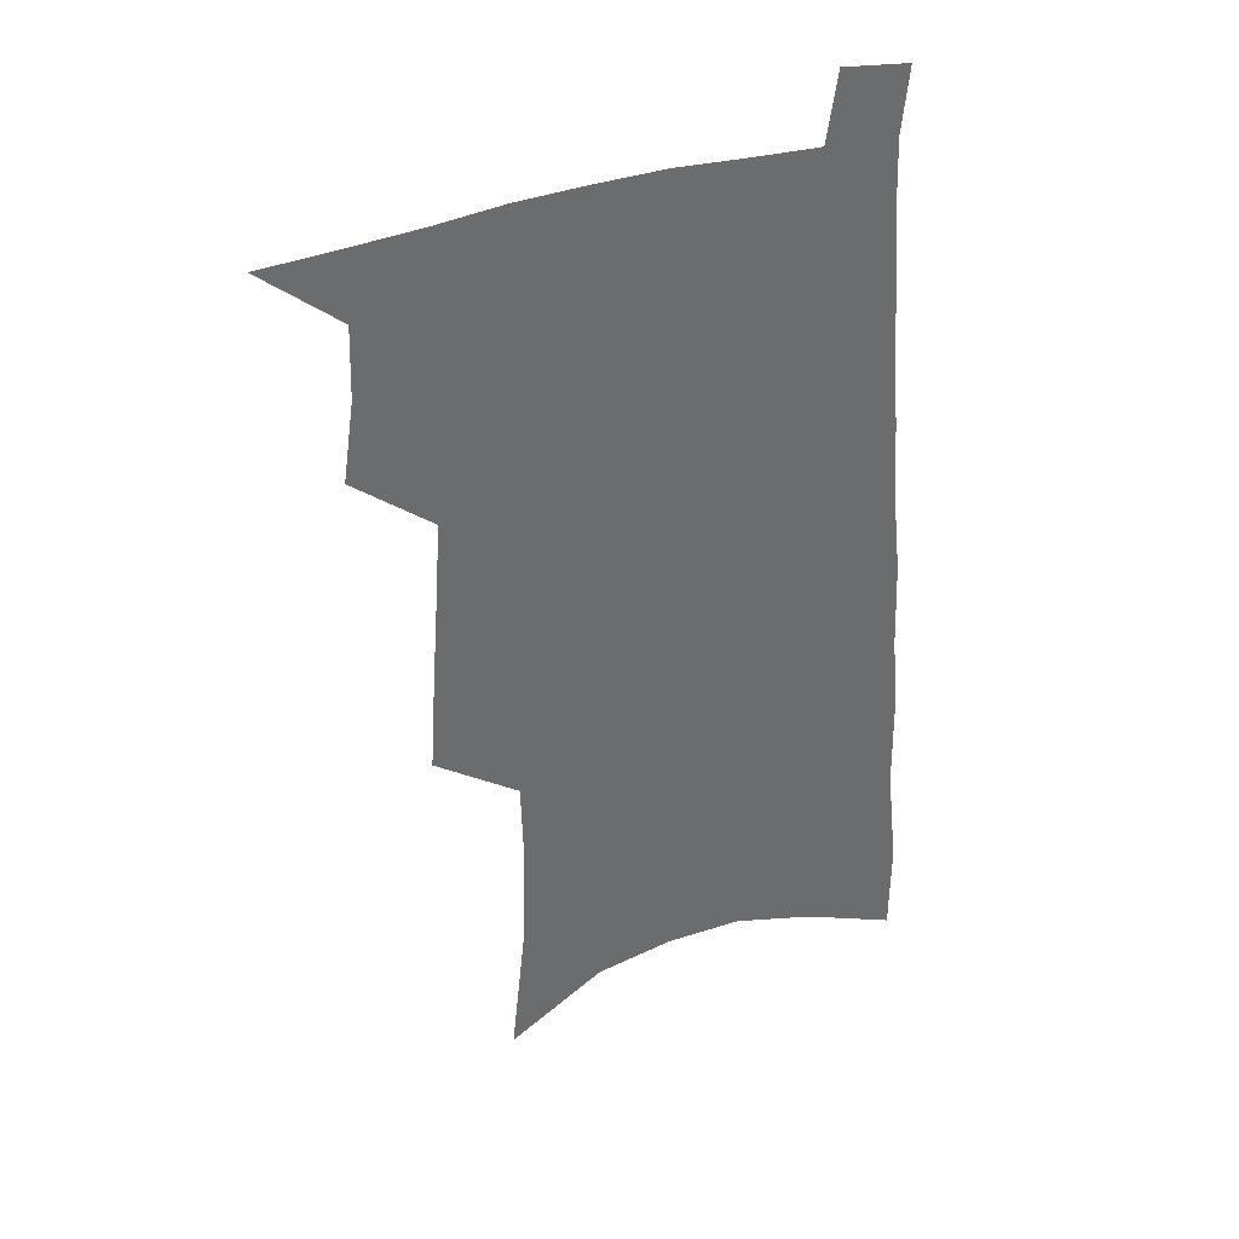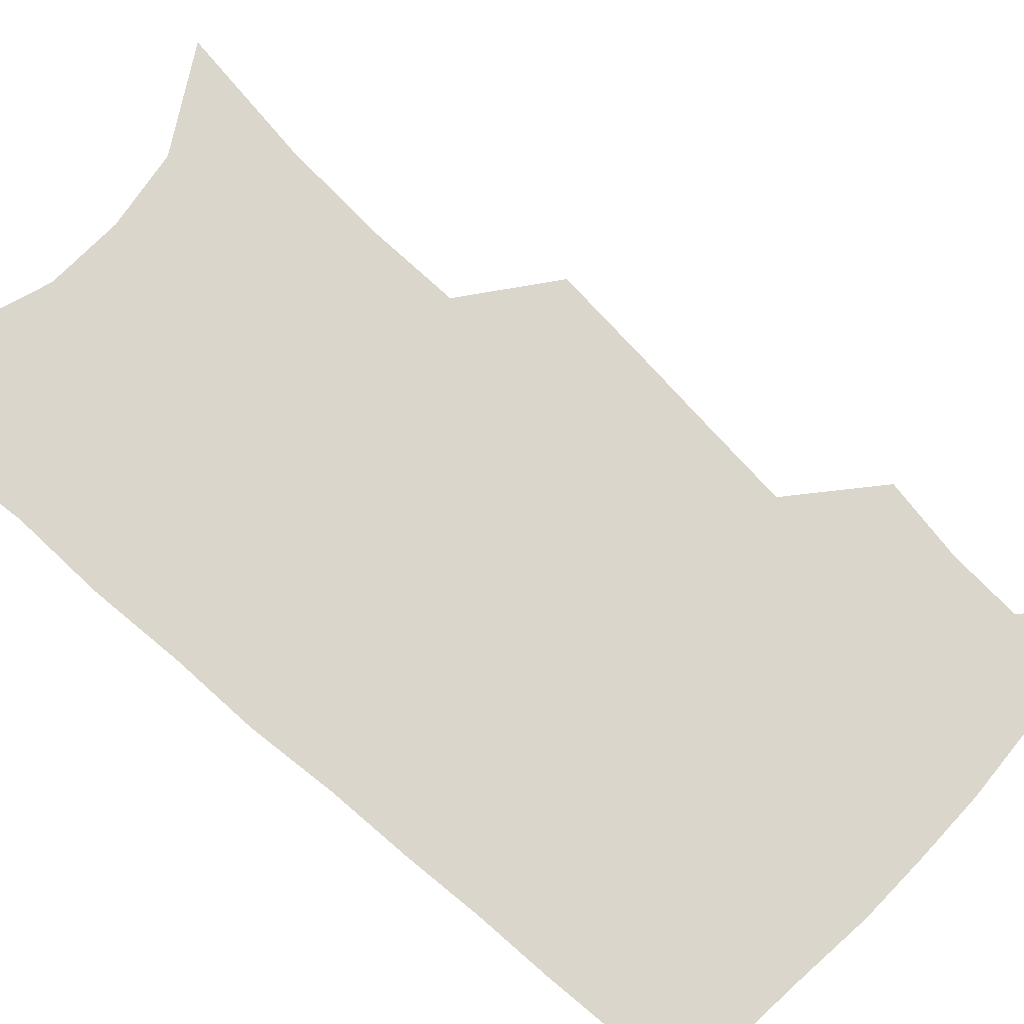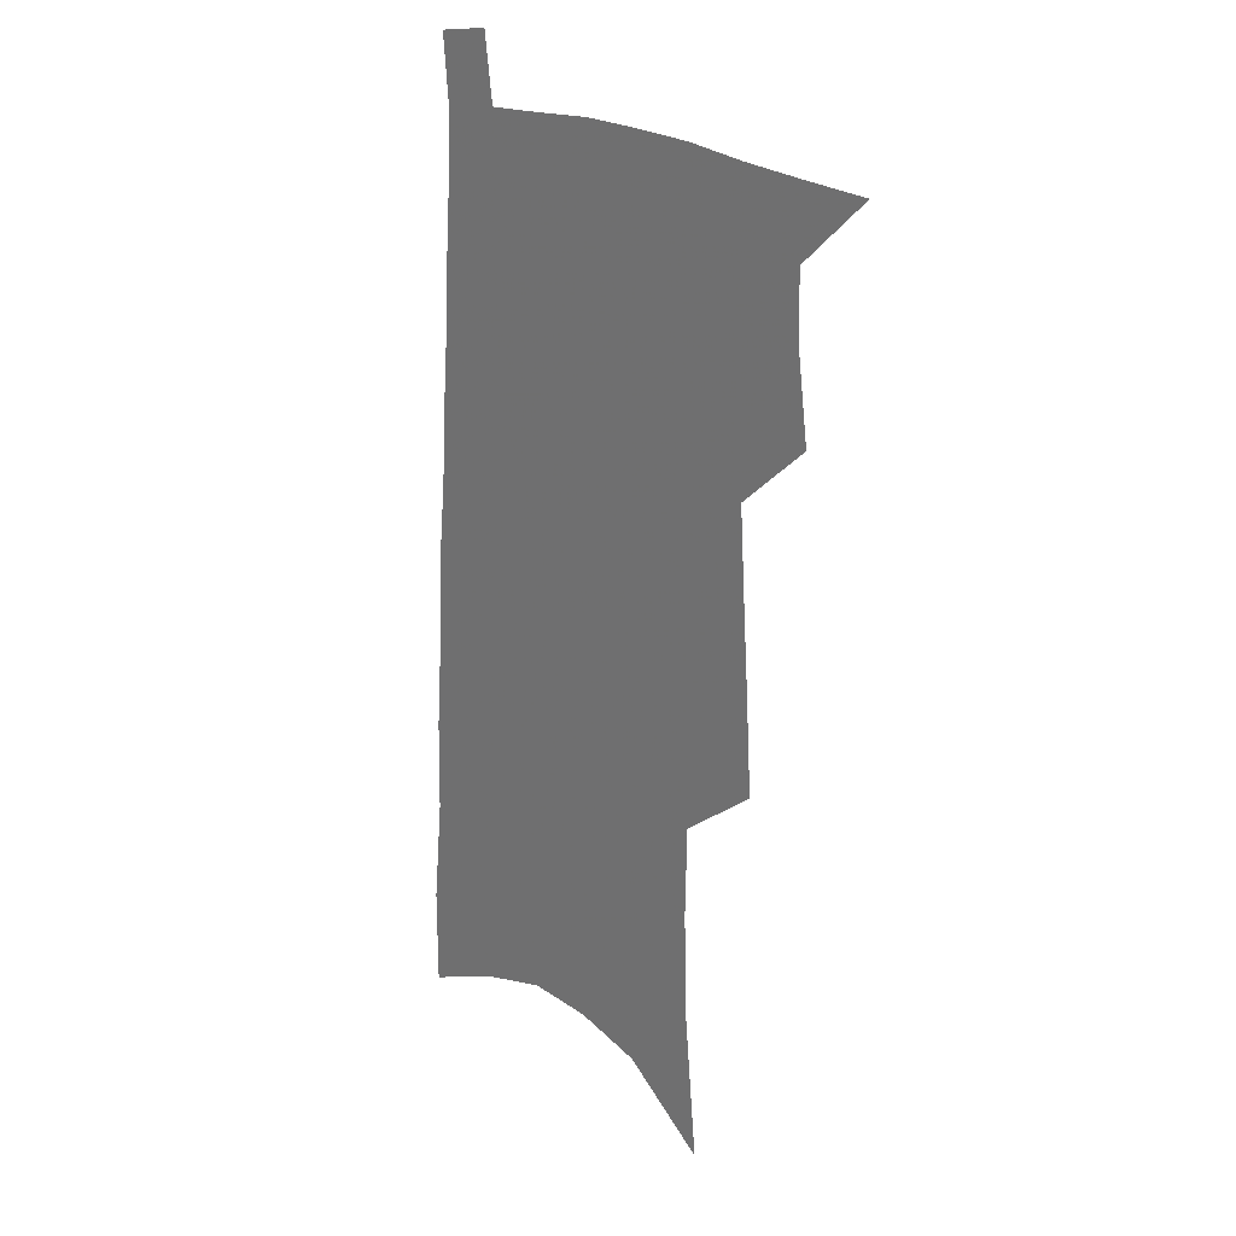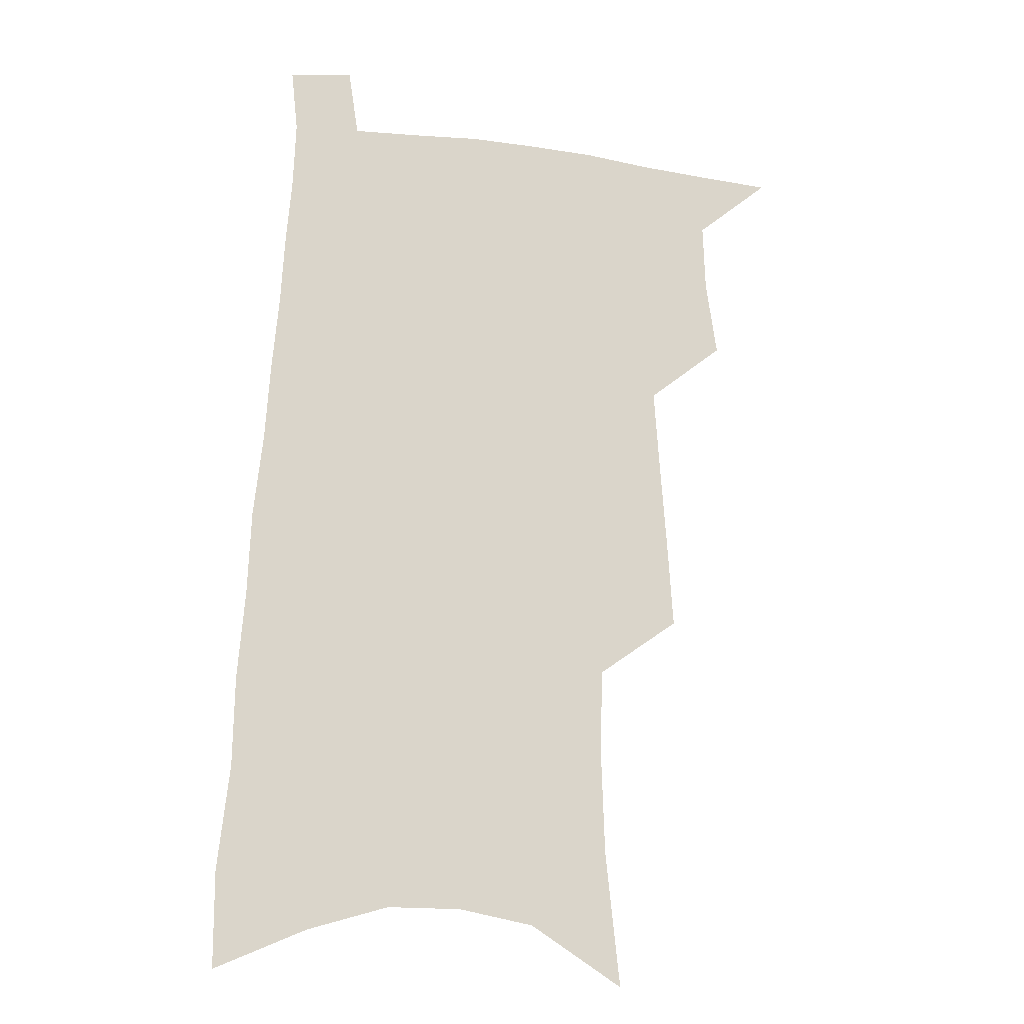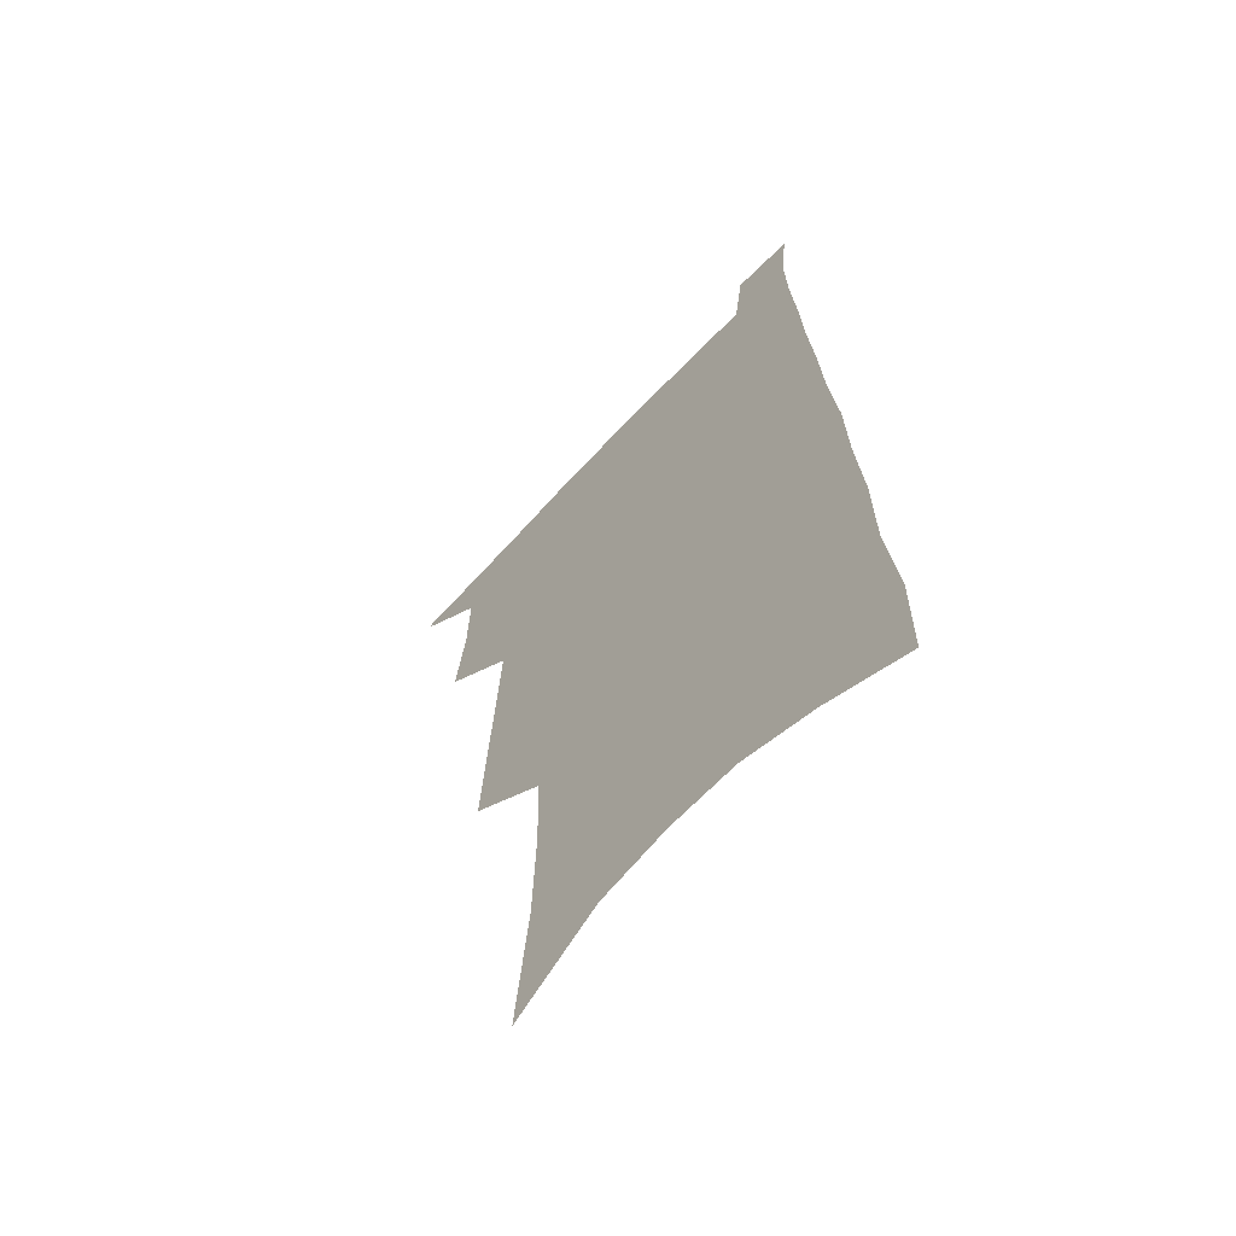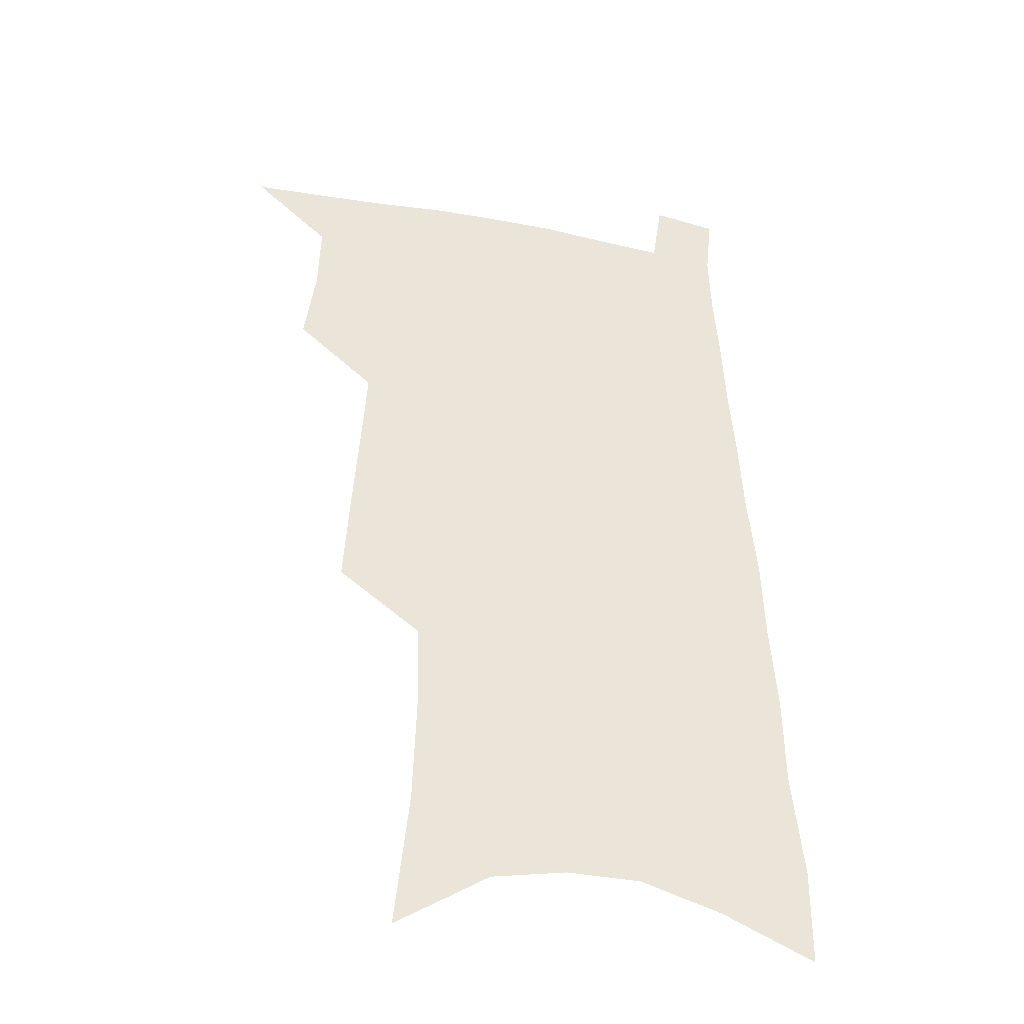
<metadata>
{"format":"obj","ext":"obj","renderer":"f3d","projection":"perspective","resolution":1024,"background":"white","views":[{"elev":38.0,"azim":-22.4,"up":"+Y"},{"elev":73.5,"azim":134.4,"up":"+Z"},{"elev":20.3,"azim":-128.4,"up":"+Y"},{"elev":-17.0,"azim":165.1,"up":"+Y"},{"elev":-63.4,"azim":47.4,"up":"+Y"},{"elev":-37.3,"azim":-14.4,"up":"+Y"}]}
</metadata>
<code>
v 494.7 528.9 0
v 518.7 447.7 0
v 523 477.7 0
v 523.8 504.4 0
v 523.6 530.4 0
v 541.6 323.1 0
v 543.9 358.6 0
v 546.3 392.3 0
v 548.4 423.7 0
v 550.5 453 0
v 552.9 480.9 0
v 552.1 506.3 0
v 550.2 532 0
v 567.4 173.8 0
v 572.9 226.4 0
v 574.2 266.6 0
v 573.3 300.3 0
v 576.5 339.1 0
v 577.2 371.1 0
v 577.9 401.4 0
v 578.8 430.1 0
v 579.4 457.1 0
v 579.9 482.8 0
v 579.3 507.4 0
v 576.2 534.5 0
v 603.4 196.9 0
v 603.8 238.6 0
v 603.2 274.5 0
v 603.4 310.8 0
v 604.6 346.8 0
v 604.2 375.7 0
v 605.1 406.8 0
v 604.9 433 0
v 604.9 458.8 0
v 605.1 483.9 0
v 604.5 508.5 0
v 602.5 535.4 0
v 632.6 202.4 0
v 631.8 243.2 0
v 631 278.9 0
v 630.4 314.3 0
v 630.1 347.1 0
v 629.8 377 0
v 629.8 406.1 0
v 629.6 434.4 0
v 629.6 459.7 0
v 629.6 484.3 0
v 629.7 508.7 0
v 628.5 535.6 0
v 661.3 202.4 0
v 659.7 241.2 0
v 658.4 277.7 0
v 657 312.9 0
v 655.7 346.4 0
v 655.1 376.7 0
v 654.9 404.9 0
v 654.5 432.6 0
v 654.4 458.6 0
v 654 484.5 0
v 654.4 508.9 0
v 655.3 533.9 0
v 692.7 193.1 0
v 689.6 234.2 0
v 687.5 271.5 0
v 685.1 307.6 0
v 683.4 340.7 0
v 683 370.9 0
v 681.6 401 0
v 680.7 429.4 0
v 680.1 456.6 0
v 679.1 483.1 0
v 679.3 508 0
v 680.6 532.6 0
v 684.5 558.7 0
v 728.2 177.6 0
v 728.4 214.4 0
v 724.1 254.9 0
v 723.5 289.6 0
v 720.7 324.8 0
v 719.5 357.1 0
v 716 390 0
v 714.1 420.3 0
v 711.5 449.9 0
v 710 477.8 0
v 707.8 505.1 0
v 706.9 531 0
v 709.5 555.5 0
f 4 5 1
f 9 10 2
f 2 10 3
f 10 11 3
f 3 11 4
f 11 12 4
f 4 12 5
f 12 13 5
f 17 18 6
f 6 18 7
f 18 19 7
f 7 19 8
f 19 20 8
f 8 20 9
f 20 21 9
f 9 21 10
f 21 22 10
f 10 22 11
f 22 23 11
f 11 23 12
f 23 24 12
f 12 24 13
f 24 25 13
f 14 26 15
f 26 27 15
f 15 27 16
f 27 28 16
f 16 28 17
f 28 29 17
f 17 29 18
f 29 30 18
f 18 30 19
f 30 31 19
f 19 31 20
f 31 32 20
f 20 32 21
f 32 33 21
f 21 33 22
f 33 34 22
f 22 34 23
f 34 35 23
f 23 35 24
f 35 36 24
f 24 36 25
f 36 37 25
f 26 38 27
f 38 39 27
f 27 39 28
f 39 40 28
f 28 40 29
f 40 41 29
f 29 41 30
f 41 42 30
f 30 42 31
f 42 43 31
f 31 43 32
f 43 44 32
f 32 44 33
f 44 45 33
f 33 45 34
f 45 46 34
f 34 46 35
f 46 47 35
f 35 47 36
f 47 48 36
f 36 48 37
f 48 49 37
f 38 50 39
f 50 51 39
f 39 51 40
f 51 52 40
f 40 52 41
f 52 53 41
f 41 53 42
f 53 54 42
f 42 54 43
f 54 55 43
f 43 55 44
f 55 56 44
f 44 56 45
f 56 57 45
f 45 57 46
f 57 58 46
f 46 58 47
f 58 59 47
f 47 59 48
f 59 60 48
f 48 60 49
f 60 61 49
f 50 62 51
f 62 63 51
f 51 63 52
f 63 64 52
f 52 64 53
f 64 65 53
f 53 65 54
f 65 66 54
f 54 66 55
f 66 67 55
f 55 67 56
f 67 68 56
f 56 68 57
f 68 69 57
f 57 69 58
f 69 70 58
f 58 70 59
f 70 71 59
f 59 71 60
f 71 72 60
f 60 72 61
f 72 73 61
f 62 75 63
f 75 76 63
f 63 76 64
f 76 77 64
f 64 77 65
f 77 78 65
f 65 78 66
f 78 79 66
f 66 79 67
f 79 80 67
f 67 80 68
f 80 81 68
f 68 81 69
f 81 82 69
f 69 82 70
f 82 83 70
f 70 83 71
f 83 84 71
f 71 84 72
f 84 85 72
f 72 85 73
f 85 86 73
f 73 86 74
f 86 87 74

</code>
